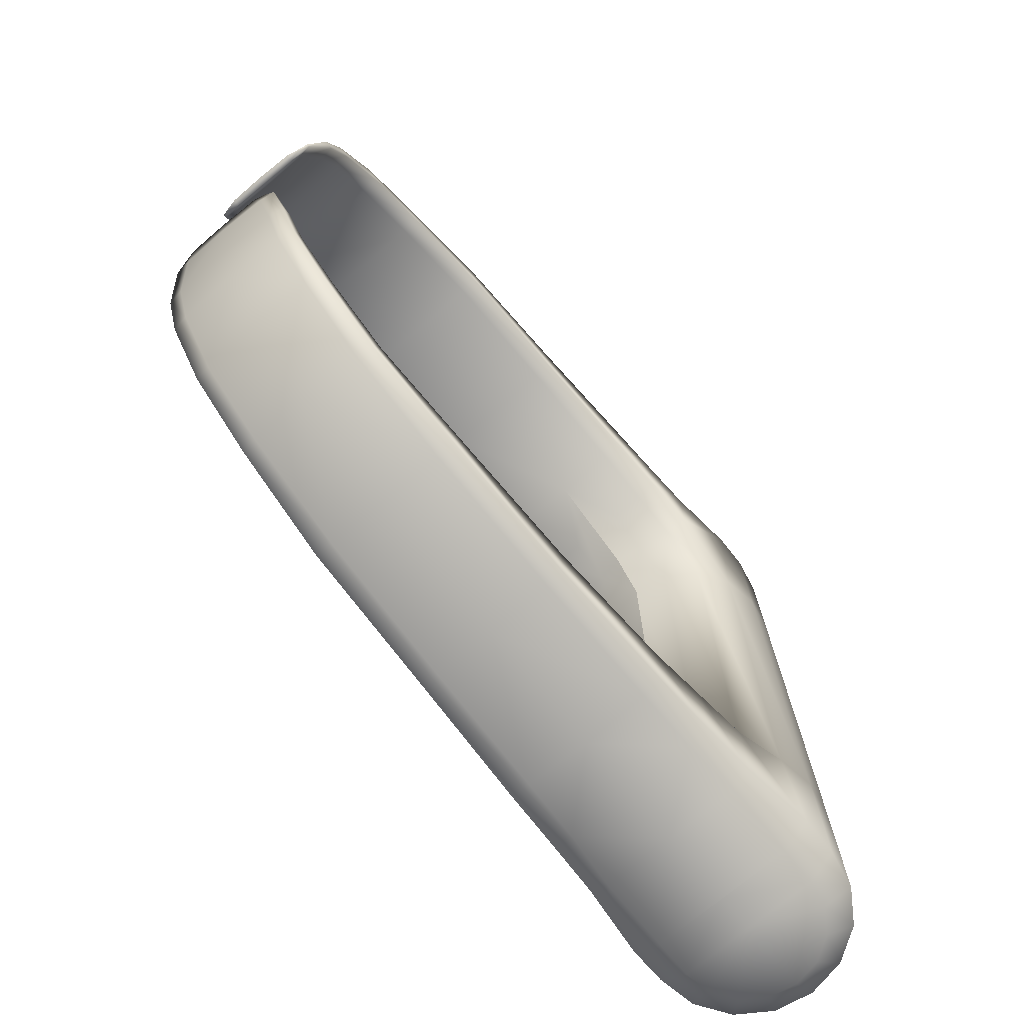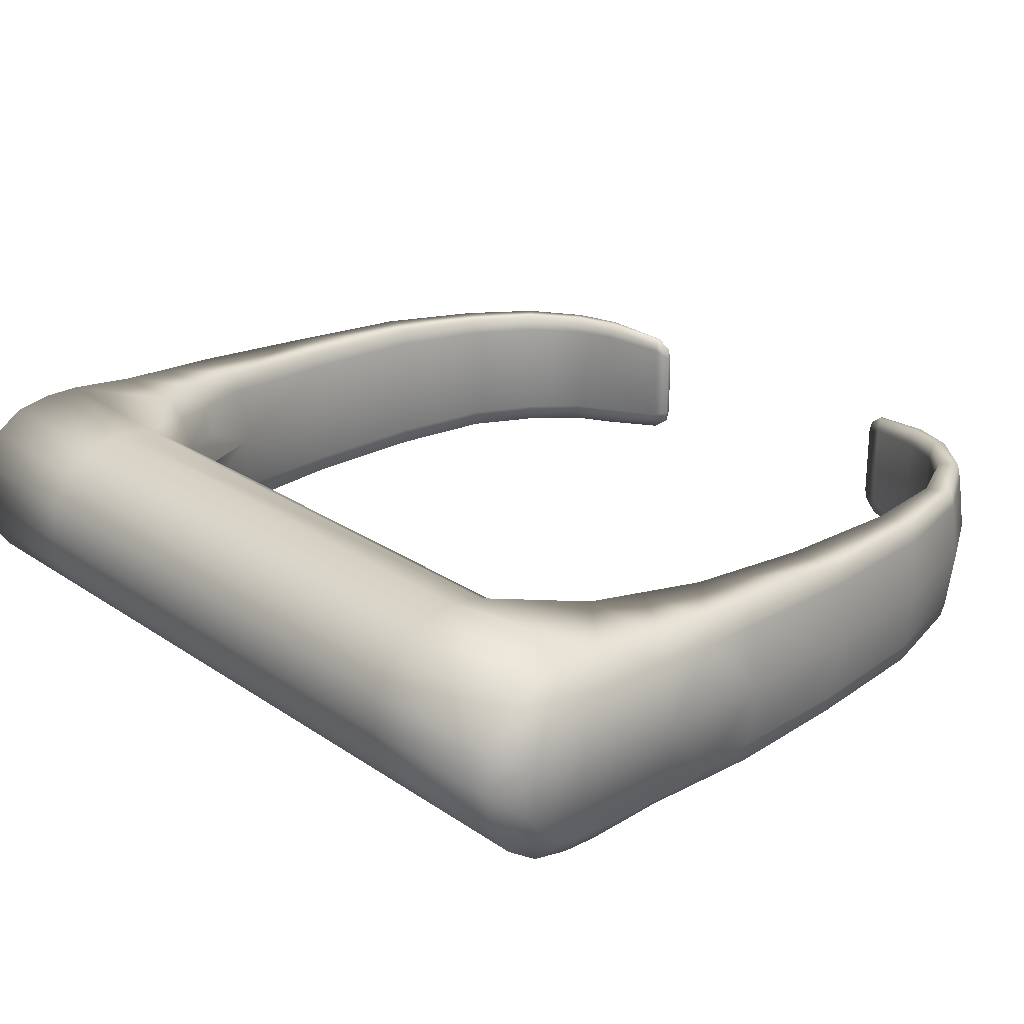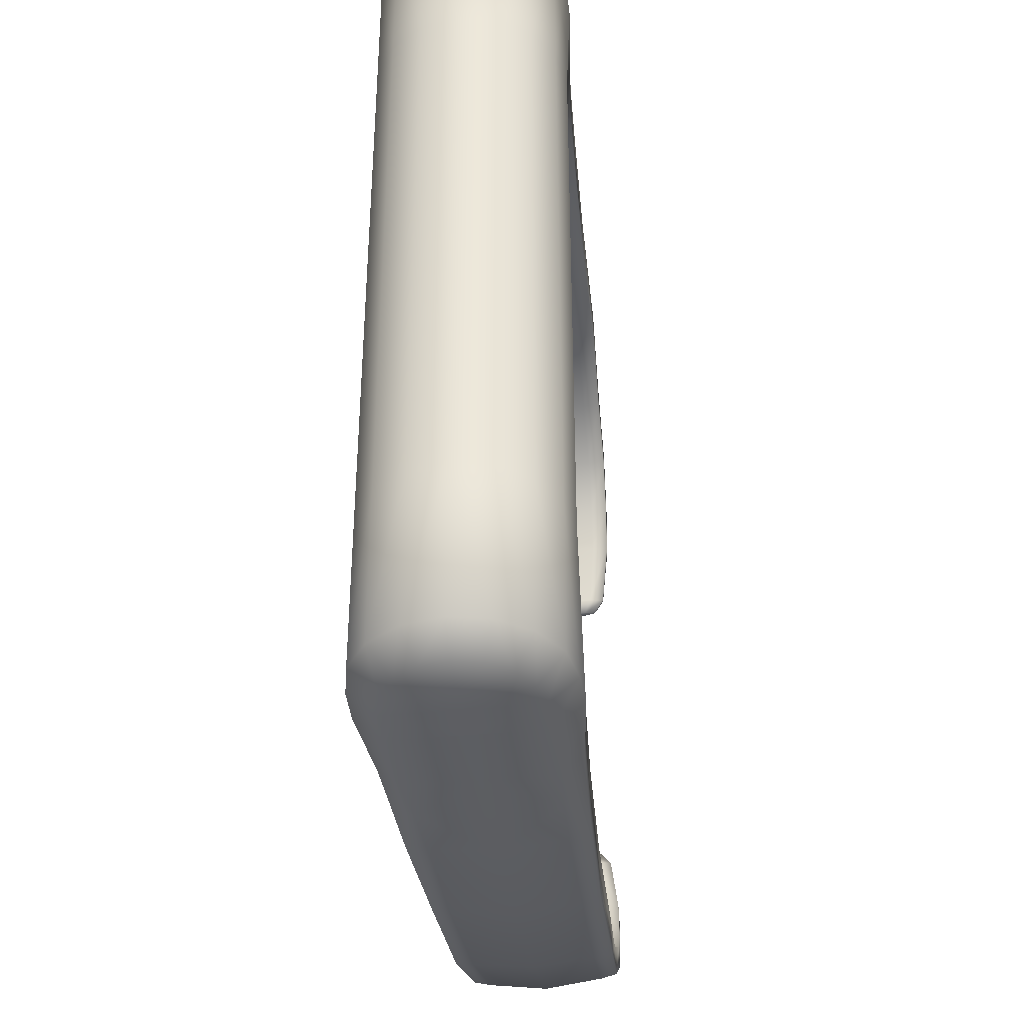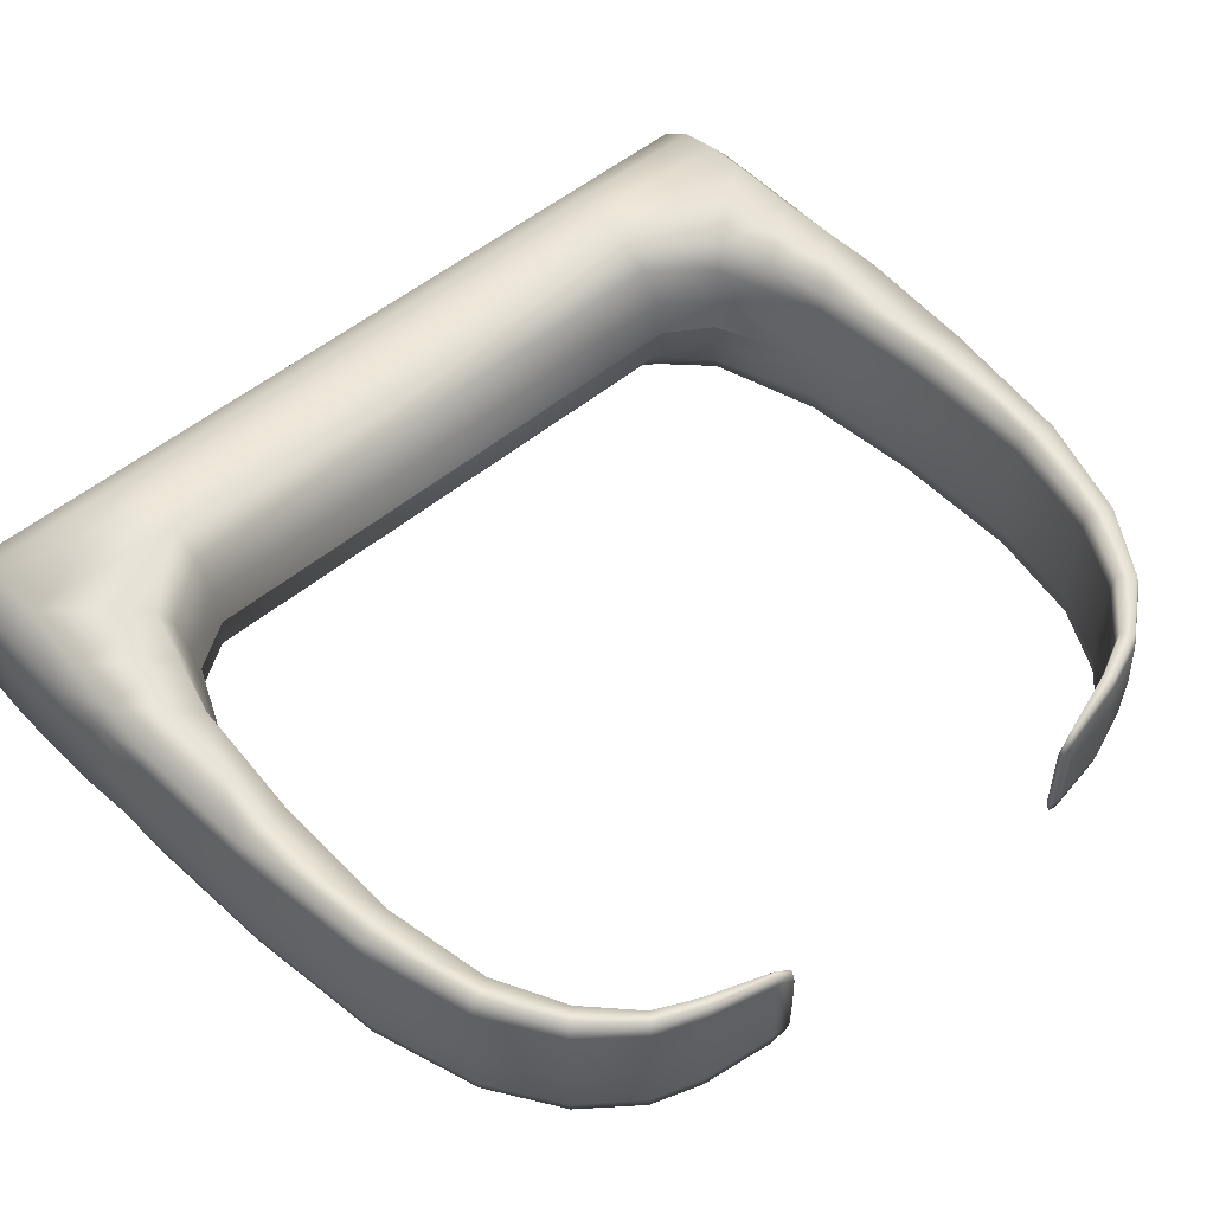
<metadata>
{"format":"obj","ext":"obj","renderer":"f3d","projection":"perspective","resolution":1024,"background":"white","views":[{"elev":-74.4,"azim":-50.3,"up":"+Y"},{"elev":24.0,"azim":138.4,"up":"+Z"},{"elev":-38.6,"azim":97.2,"up":"+Y"},{"elev":52.0,"azim":-132.0,"up":"+Z"}]}
</metadata>
<code>
o DoorwayHandle_1
v -0.06019 0.06014 -0.1506
v -0.07805 0.06798 -0.1506
v -0.1013 0.06976 -0.1506
v -0.1256 0.06989 -0.1506
v -0.1441 0.06635 -0.1506
v -0.156 0.06021 -0.1506
v -0.1641 0.05248 -0.1506
v -0.1676 0.04509 -0.1506
v -0.1713 0.03335 -0.1506
v -0.1722 0.03053 -0.1506
v -0.1735 0.03066 -0.1506
v -0.1729 0.03362 -0.1506
v -0.1707 0.04598 -0.1506
v -0.1675 0.05491 -0.1506
v -0.1601 0.06532 -0.1506
v -0.1474 0.0737 -0.1506
v -0.1275 0.07949 -0.1506
v -0.1013 0.08328 -0.1506
v -0.07805 0.0847 -0.1506
v -0.05692 0.08443 -0.1506
v -0.02413 0.08458 -0.1506
v -0.0251 0.08457 -0.1457
v -0.02785 0.08457 -0.1416
v -0.03198 0.08457 -0.1388
v -0.03684 0.08457 -0.1379
v -0.04361 0.08457 -0.1379
v -0.05692 0.08428 -0.1379
v -0.03684 0.08458 -0.1506
v -0.01914 0.08022 -0.1506
v -0.02049 0.08022 -0.1438
v -0.02433 0.08022 -0.1381
v -0.03007 0.08021 -0.1342
v -0.03684 0.08021 -0.1329
v -0.04361 0.08021 -0.1327
v -0.05692 0.08094 -0.1342
v -0.01914 0.05147 -0.1506
v -0.02049 0.05147 -0.1438
v -0.02433 0.05146 -0.1381
v -0.03007 0.05146 -0.1343
v -0.03684 0.05146 -0.1329
v -0.04361 0.05146 -0.1341
v -0.0495 0.05146 -0.1379
v -0.05453 0.05147 -0.1506
v -0.05692 0.06449 -0.1342
v -0.05803 0.06221 -0.1386
v -0.07804 0.08242 -0.1353
v -0.07805 0.08314 -0.1389
v -0.1013 0.0819 -0.1393
v -0.1012 0.08122 -0.1361
v -0.07798 0.07003 -0.1353
v -0.07805 0.06939 -0.1392
v -0.1013 0.07162 -0.1361
v -0.1013 0.071 -0.1395
v -0.1259 0.07131 -0.1365
v -0.1258 0.07077 -0.1398
v -0.1273 0.07851 -0.1397
v -0.1272 0.07793 -0.1365
v -0.1445 0.06744 -0.1373
v -0.1443 0.06697 -0.1405
v -0.1467 0.07259 -0.1401
v -0.1464 0.07201 -0.1373
v -0.1567 0.06099 -0.1375
v -0.1564 0.06061 -0.1407
v -0.1594 0.06435 -0.1402
v -0.159 0.06386 -0.1374
v -0.1648 0.05295 -0.1379
v -0.1644 0.05269 -0.1411
v -0.1671 0.05465 -0.1406
v -0.1667 0.05441 -0.1379
v -0.1683 0.04528 -0.1382
v -0.1679 0.04516 -0.1414
v -0.1703 0.04588 -0.1409
v -0.1699 0.04576 -0.1382
v -0.1718 0.03343 -0.1397
v -0.1714 0.03347 -0.1426
v -0.1724 0.03352 -0.1397
v -0.1727 0.0337 -0.1425
v -0.1725 0.03079 -0.1416
v -0.1722 0.03053 -0.1437
v -0.1729 0.03082 -0.1416
v -0.1733 0.03064 -0.1438
v -0.06691 0.08364 -0.1386
v -0.06692 0.08172 -0.1348
v -0.06698 0.06714 -0.1348
v -0.06706 0.06545 -0.1388
v -0.0672 0.06426 -0.1453
v -0.05924 0.06106 -0.1453
v -0.05341 0.05147 -0.1438
v -0.06666 0.08465 -0.1506
v -0.04361 0.08458 -0.1506
v -0.0251 0.08458 -0.1554
v -0.02785 0.08458 -0.1596
v -0.03198 0.08458 -0.1623
v -0.03684 0.08459 -0.1633
v -0.04361 0.08459 -0.1633
v -0.05692 0.0843 -0.1633
v -0.02049 0.08023 -0.1573
v -0.02433 0.08023 -0.1631
v -0.03007 0.08024 -0.1669
v -0.03684 0.08024 -0.1683
v -0.04361 0.08024 -0.1685
v -0.05692 0.08096 -0.1669
v -0.02049 0.05147 -0.1574
v -0.02433 0.05148 -0.1631
v -0.03007 0.05148 -0.1669
v -0.03684 0.05148 -0.1683
v -0.04361 0.05148 -0.1671
v -0.0495 0.05148 -0.1633
v -0.05692 0.06451 -0.1669
v -0.05803 0.06223 -0.1626
v -0.07804 0.08244 -0.1658
v -0.07805 0.08316 -0.1623
v -0.1013 0.08192 -0.1618
v -0.1012 0.08124 -0.165
v -0.07798 0.07005 -0.1658
v -0.07805 0.0694 -0.162
v -0.1013 0.07164 -0.165
v -0.1013 0.07102 -0.1617
v -0.1259 0.07133 -0.1647
v -0.1258 0.07078 -0.1614
v -0.1273 0.07853 -0.1614
v -0.1272 0.07795 -0.1647
v -0.1445 0.06746 -0.1639
v -0.1443 0.06698 -0.1607
v -0.1467 0.07261 -0.161
v -0.1464 0.07203 -0.1639
v -0.1567 0.06101 -0.1637
v -0.1564 0.06063 -0.1605
v -0.1594 0.06437 -0.1609
v -0.159 0.06388 -0.1637
v -0.1648 0.05297 -0.1633
v -0.1644 0.05271 -0.1601
v -0.1671 0.05467 -0.1606
v -0.1667 0.05443 -0.1633
v -0.1683 0.0453 -0.163
v -0.1679 0.04518 -0.1598
v -0.1703 0.04589 -0.1603
v -0.1699 0.04578 -0.163
v -0.1718 0.03345 -0.1615
v -0.1714 0.03348 -0.1587
v -0.1724 0.03354 -0.1615
v -0.1727 0.03371 -0.1587
v -0.1725 0.0308 -0.1596
v -0.1722 0.03054 -0.1575
v -0.1729 0.03083 -0.1596
v -0.1733 0.03065 -0.1575
v -0.06691 0.08365 -0.1626
v -0.06692 0.08174 -0.1664
v -0.06698 0.06716 -0.1664
v -0.06706 0.06546 -0.1623
v -0.0672 0.06427 -0.1559
v -0.05924 0.06106 -0.1559
v -0.05341 0.05147 -0.1574
v -0.06019 -0.06029 -0.1506
v -0.07805 -0.06813 -0.1506
v -0.1013 -0.06991 -0.1506
v -0.1256 -0.07004 -0.1506
v -0.1441 -0.0665 -0.1506
v -0.156 -0.06036 -0.1506
v -0.1641 -0.05263 -0.1506
v -0.1676 -0.04524 -0.1506
v -0.1713 -0.0335 -0.1506
v -0.1722 -0.03068 -0.1506
v -0.1735 -0.03081 -0.1506
v -0.1729 -0.03378 -0.1506
v -0.1707 -0.04613 -0.1506
v -0.1675 -0.05506 -0.1506
v -0.1601 -0.06548 -0.1506
v -0.1474 -0.07385 -0.1506
v -0.1275 -0.07964 -0.1506
v -0.1013 -0.08343 -0.1506
v -0.07805 -0.08485 -0.1506
v -0.05692 -0.08458 -0.1506
v -0.02413 -0.08473 -0.1506
v -0.0251 -0.08473 -0.1458
v -0.02785 -0.08473 -0.1416
v -0.03198 -0.08473 -0.1389
v -0.03684 -0.08473 -0.1379
v -0.04361 -0.08473 -0.1379
v -0.05692 -0.08444 -0.1379
v -0.03684 -0.08473 -0.1506
v -0.01914 -0.08038 -0.1506
v -0.02049 -0.08038 -0.1439
v -0.02433 -0.08038 -0.1381
v -0.03007 -0.08038 -0.1343
v -0.03684 -0.08038 -0.1329
v -0.04361 -0.08038 -0.1328
v -0.05692 -0.08111 -0.1343
v -0.01914 -0.05162 -0.1506
v -0.02049 -0.05162 -0.1439
v -0.02433 -0.05162 -0.1381
v -0.03007 -0.05162 -0.1343
v -0.03684 -0.05162 -0.1329
v -0.04361 -0.05162 -0.1341
v -0.0495 -0.05162 -0.138
v -0.05453 -0.05162 -0.1506
v -0.05692 -0.06466 -0.1343
v -0.05803 -0.06237 -0.1386
v -0.07804 -0.08258 -0.1354
v -0.07805 -0.0833 -0.139
v -0.1013 -0.08206 -0.1394
v -0.1012 -0.08138 -0.1362
v -0.07798 -0.07019 -0.1354
v -0.07805 -0.06955 -0.1392
v -0.1013 -0.07178 -0.1362
v -0.1013 -0.07116 -0.1395
v -0.1259 -0.07147 -0.1365
v -0.1258 -0.07093 -0.1399
v -0.1273 -0.07867 -0.1398
v -0.1272 -0.07809 -0.1365
v -0.1445 -0.0676 -0.1373
v -0.1443 -0.06713 -0.1406
v -0.1467 -0.07275 -0.1402
v -0.1464 -0.07217 -0.1373
v -0.1567 -0.06116 -0.1375
v -0.1564 -0.06077 -0.1408
v -0.1594 -0.06451 -0.1403
v -0.159 -0.06402 -0.1375
v -0.1648 -0.05311 -0.1379
v -0.1644 -0.05285 -0.1412
v -0.1671 -0.05481 -0.1407
v -0.1667 -0.05457 -0.1379
v -0.1683 -0.04544 -0.1382
v -0.1679 -0.04532 -0.1414
v -0.1703 -0.04604 -0.1409
v -0.1699 -0.04592 -0.1382
v -0.1718 -0.03359 -0.1397
v -0.1714 -0.03363 -0.1426
v -0.1724 -0.03368 -0.1397
v -0.1727 -0.03385 -0.1425
v -0.1725 -0.03095 -0.1416
v -0.1722 -0.03068 -0.1438
v -0.1729 -0.03098 -0.1417
v -0.1733 -0.03079 -0.1438
v -0.06691 -0.08379 -0.1386
v -0.06692 -0.08188 -0.1349
v -0.06698 -0.0673 -0.1348
v -0.06706 -0.06561 -0.1389
v -0.0672 -0.06442 -0.1454
v -0.05924 -0.06121 -0.1453
v -0.05341 -0.05162 -0.1439
v -0.06666 -0.0848 -0.1506
v -0.04361 -0.08473 -0.1506
v -0.0251 -0.08473 -0.1555
v -0.02785 -0.08473 -0.1596
v -0.03198 -0.08473 -0.1624
v -0.03684 -0.08473 -0.1633
v -0.04361 -0.08473 -0.1633
v -0.05692 -0.08444 -0.1633
v -0.02049 -0.08038 -0.1574
v -0.02433 -0.08038 -0.1631
v -0.03007 -0.08038 -0.167
v -0.03684 -0.08038 -0.1683
v -0.04361 -0.08038 -0.1685
v -0.05692 -0.08111 -0.167
v -0.02049 -0.05162 -0.1574
v -0.02433 -0.05162 -0.1631
v -0.03007 -0.05162 -0.167
v -0.03684 -0.05162 -0.1683
v -0.04361 -0.05162 -0.1672
v -0.0495 -0.05162 -0.1633
v -0.05692 -0.06466 -0.167
v -0.05803 -0.06237 -0.1627
v -0.07804 -0.08258 -0.1659
v -0.07805 -0.0833 -0.1623
v -0.1013 -0.08206 -0.1619
v -0.1012 -0.08138 -0.1651
v -0.07798 -0.07019 -0.1659
v -0.07805 -0.06955 -0.162
v -0.1013 -0.07178 -0.1651
v -0.1013 -0.07116 -0.1617
v -0.1259 -0.07147 -0.1648
v -0.1258 -0.07093 -0.1614
v -0.1273 -0.07867 -0.1615
v -0.1272 -0.07809 -0.1648
v -0.1445 -0.0676 -0.164
v -0.1443 -0.06713 -0.1607
v -0.1467 -0.07275 -0.1611
v -0.1464 -0.07217 -0.164
v -0.1567 -0.06116 -0.1638
v -0.1564 -0.06077 -0.1605
v -0.1594 -0.06451 -0.161
v -0.159 -0.06402 -0.1638
v -0.1648 -0.05311 -0.1634
v -0.1644 -0.05285 -0.1601
v -0.1671 -0.05481 -0.1606
v -0.1667 -0.05457 -0.1634
v -0.1683 -0.04544 -0.1631
v -0.1679 -0.04532 -0.1598
v -0.1703 -0.04604 -0.1603
v -0.1699 -0.04592 -0.1631
v -0.1718 -0.03359 -0.1615
v -0.1714 -0.03363 -0.1587
v -0.1724 -0.03368 -0.1615
v -0.1727 -0.03385 -0.1587
v -0.1725 -0.03095 -0.1596
v -0.1722 -0.03068 -0.1575
v -0.1729 -0.03098 -0.1596
v -0.1733 -0.03079 -0.1575
v -0.06691 -0.08379 -0.1626
v -0.06692 -0.08188 -0.1664
v -0.06698 -0.0673 -0.1665
v -0.06706 -0.06561 -0.1624
v -0.0672 -0.06442 -0.1559
v -0.05924 -0.06121 -0.156
v -0.05341 -0.05162 -0.1574
f 28 21 22 23
f 28 23 24 25
f 22 21 29 30
f 23 22 30 31
f 24 23 31 32
f 25 24 32 33
f 26 25 33 34
f 27 26 34 35
f 30 29 36 37
f 31 30 37 38
f 32 31 38 39
f 33 32 39 40
f 34 33 40 41
f 37 36 189 190
f 38 37 190 191
f 39 38 191 192
f 40 39 192 193
f 41 40 193 194
f 42 41 194 195
f 43 88 241 196
f 41 42 45 44
f 87 88 43 1
f 46 47 82 83
f 47 46 49 48
f 48 49 57 56
f 50 51 53 52
f 51 50 84 85
f 52 53 55 54
f 54 55 59 58
f 56 57 61 60
f 58 59 63 62
f 60 61 65 64
f 62 63 67 66
f 64 65 69 68
f 66 67 71 70
f 68 69 73 72
f 70 71 75 74
f 72 73 76 77
f 74 75 79 78
f 77 76 80 81
f 78 79 81 80
f 47 48 18 19
f 53 51 2 3
f 50 52 49 46
f 81 79 10 11
f 49 52 54 57
f 55 53 3 4
f 48 56 17 18
f 57 54 58 61
f 59 55 4 5
f 56 60 16 17
f 61 58 62 65
f 63 59 5 6
f 60 64 15 16
f 65 62 66 69
f 67 63 6 7
f 64 68 14 15
f 69 66 70 73
f 71 67 7 8
f 68 72 13 14
f 73 70 74 76
f 75 71 8 9
f 72 77 12 13
f 79 75 9 10
f 76 74 78 80
f 77 81 11 12
f 82 47 19 89
f 51 85 86 2
f 50 46 83 84
f 34 41 44 35
f 82 89 20 27
f 83 82 27 35
f 84 83 35 44
f 85 84 44 45
f 2 86 87 1
f 87 86 85 45
f 45 42 88 87
f 88 42 195 241
f 25 26 90 28
f 26 27 20 90
f 28 92 91 21
f 28 94 93 92
f 91 97 29 21
f 92 98 97 91
f 93 99 98 92
f 94 100 99 93
f 95 101 100 94
f 96 102 101 95
f 97 103 36 29
f 98 104 103 97
f 99 105 104 98
f 100 106 105 99
f 101 107 106 100
f 107 109 110 108
f 152 1 43 153
f 111 148 147 112
f 112 113 114 111
f 113 121 122 114
f 115 117 118 116
f 116 150 149 115
f 117 119 120 118
f 119 123 124 120
f 121 125 126 122
f 123 127 128 124
f 125 129 130 126
f 127 131 132 128
f 129 133 134 130
f 131 135 136 132
f 133 137 138 134
f 135 139 140 136
f 137 142 141 138
f 139 143 144 140
f 142 146 145 141
f 143 145 146 144
f 112 19 18 113
f 118 3 2 116
f 115 111 114 117
f 146 11 10 144
f 114 122 119 117
f 120 4 3 118
f 113 18 17 121
f 122 126 123 119
f 124 5 4 120
f 121 17 16 125
f 126 130 127 123
f 128 6 5 124
f 125 16 15 129
f 130 134 131 127
f 132 7 6 128
f 129 15 14 133
f 134 138 135 131
f 136 8 7 132
f 133 14 13 137
f 138 141 139 135
f 140 9 8 136
f 137 13 12 142
f 144 10 9 140
f 141 145 143 139
f 142 12 11 146
f 147 89 19 112
f 116 2 151 150
f 115 149 148 111
f 101 102 109 107
f 147 96 20 89
f 148 102 96 147
f 149 109 102 148
f 150 110 109 149
f 2 1 152 151
f 152 110 150 151
f 110 152 153 108
f 94 28 90 95
f 95 90 20 96
f 181 176 175 174
f 181 178 177 176
f 175 183 182 174
f 176 184 183 175
f 177 185 184 176
f 178 186 185 177
f 179 187 186 178
f 180 188 187 179
f 183 190 189 182
f 184 191 190 183
f 185 192 191 184
f 186 193 192 185
f 187 194 193 186
f 194 197 198 195
f 240 154 196 241
f 199 236 235 200
f 200 201 202 199
f 201 209 210 202
f 203 205 206 204
f 204 238 237 203
f 205 207 208 206
f 207 211 212 208
f 209 213 214 210
f 211 215 216 212
f 213 217 218 214
f 215 219 220 216
f 217 221 222 218
f 219 223 224 220
f 221 225 226 222
f 223 227 228 224
f 225 230 229 226
f 227 231 232 228
f 230 234 233 229
f 231 233 234 232
f 200 172 171 201
f 206 156 155 204
f 203 199 202 205
f 234 164 163 232
f 202 210 207 205
f 208 157 156 206
f 201 171 170 209
f 210 214 211 207
f 212 158 157 208
f 209 170 169 213
f 214 218 215 211
f 216 159 158 212
f 213 169 168 217
f 218 222 219 215
f 220 160 159 216
f 217 168 167 221
f 222 226 223 219
f 224 161 160 220
f 221 167 166 225
f 226 229 227 223
f 228 162 161 224
f 225 166 165 230
f 232 163 162 228
f 229 233 231 227
f 230 165 164 234
f 235 242 172 200
f 204 155 239 238
f 203 237 236 199
f 187 188 197 194
f 235 180 173 242
f 236 188 180 235
f 237 197 188 236
f 238 198 197 237
f 155 154 240 239
f 240 198 238 239
f 198 240 241 195
f 178 181 243 179
f 179 243 173 180
f 181 174 244 245
f 181 245 246 247
f 244 174 182 250
f 245 244 250 251
f 246 245 251 252
f 247 246 252 253
f 248 247 253 254
f 249 248 254 255
f 250 182 189 256
f 251 250 256 257
f 252 251 257 258
f 253 252 258 259
f 254 253 259 260
f 103 256 189 36
f 104 257 256 103
f 105 258 257 104
f 106 259 258 105
f 107 260 259 106
f 108 261 260 107
f 43 196 306 153
f 260 261 263 262
f 305 306 196 154
f 264 265 300 301
f 265 264 267 266
f 266 267 275 274
f 268 269 271 270
f 269 268 302 303
f 270 271 273 272
f 272 273 277 276
f 274 275 279 278
f 276 277 281 280
f 278 279 283 282
f 280 281 285 284
f 282 283 287 286
f 284 285 289 288
f 286 287 291 290
f 288 289 293 292
f 290 291 294 295
f 292 293 297 296
f 295 294 298 299
f 296 297 299 298
f 265 266 171 172
f 271 269 155 156
f 268 270 267 264
f 299 297 163 164
f 267 270 272 275
f 273 271 156 157
f 266 274 170 171
f 275 272 276 279
f 277 273 157 158
f 274 278 169 170
f 279 276 280 283
f 281 277 158 159
f 278 282 168 169
f 283 280 284 287
f 285 281 159 160
f 282 286 167 168
f 287 284 288 291
f 289 285 160 161
f 286 290 166 167
f 291 288 292 294
f 293 289 161 162
f 290 295 165 166
f 297 293 162 163
f 294 292 296 298
f 295 299 164 165
f 300 265 172 242
f 269 303 304 155
f 268 264 301 302
f 254 260 262 255
f 300 242 173 249
f 301 300 249 255
f 302 301 255 262
f 303 302 262 263
f 155 304 305 154
f 305 304 303 263
f 263 261 306 305
f 153 306 261 108
f 247 248 243 181
f 248 249 173 243

</code>
